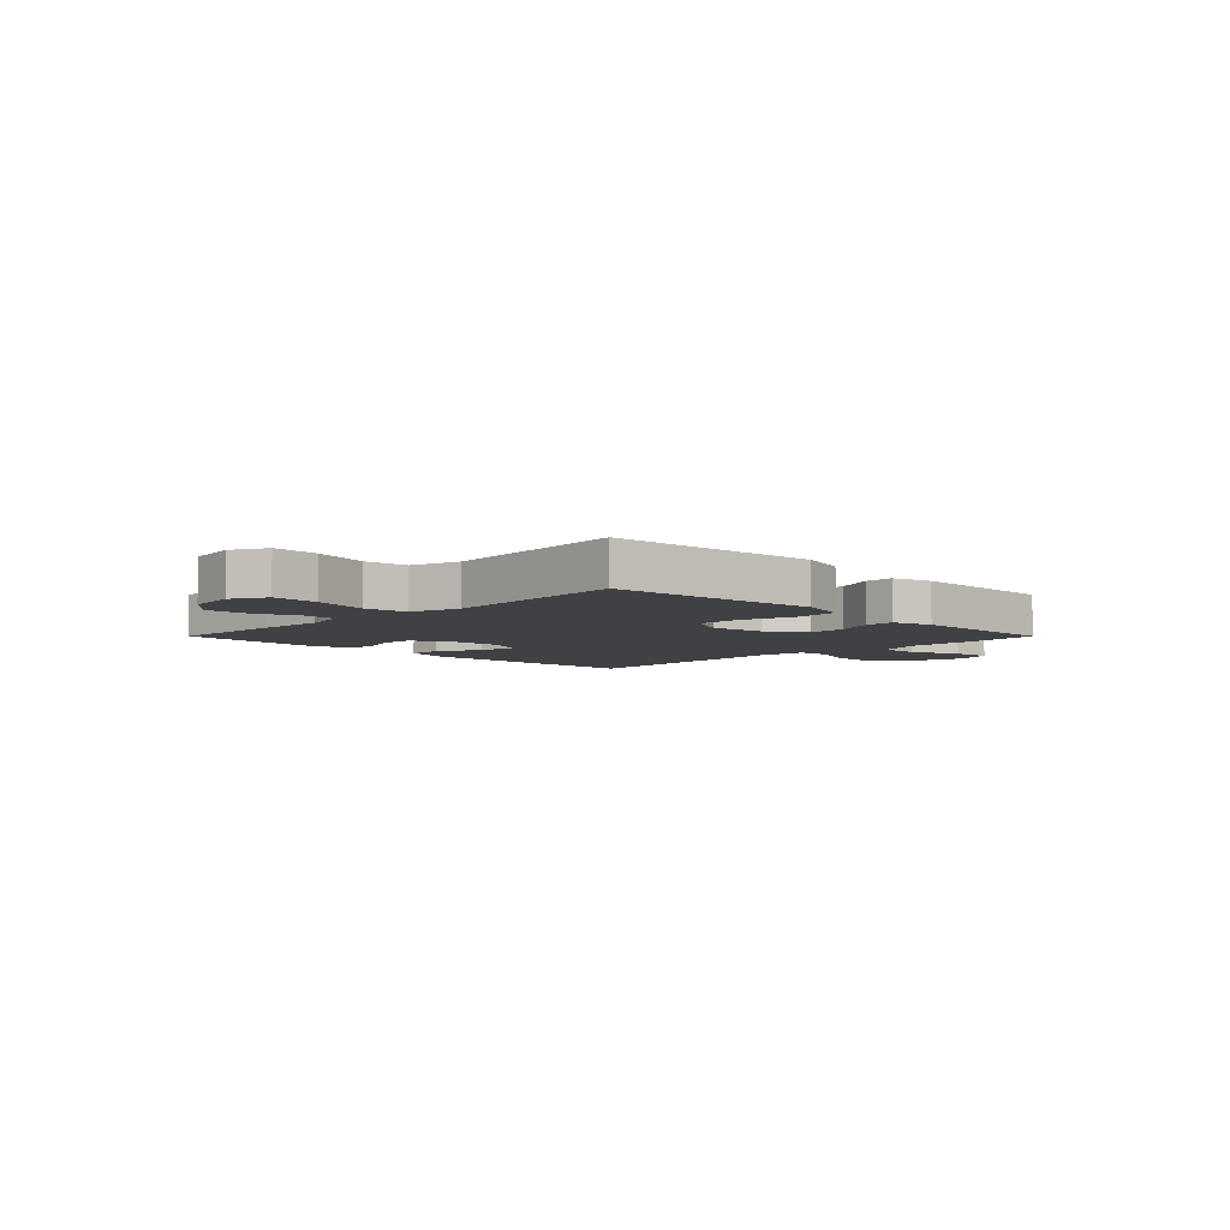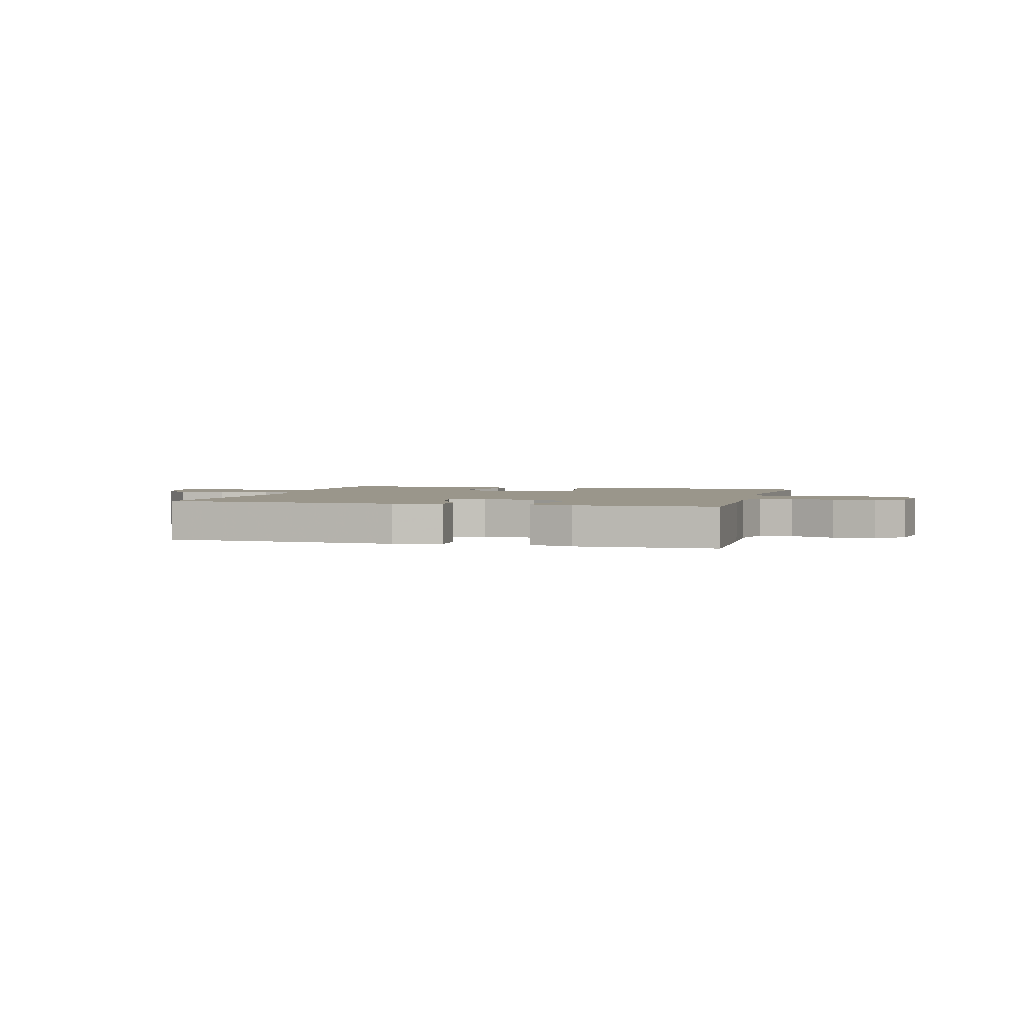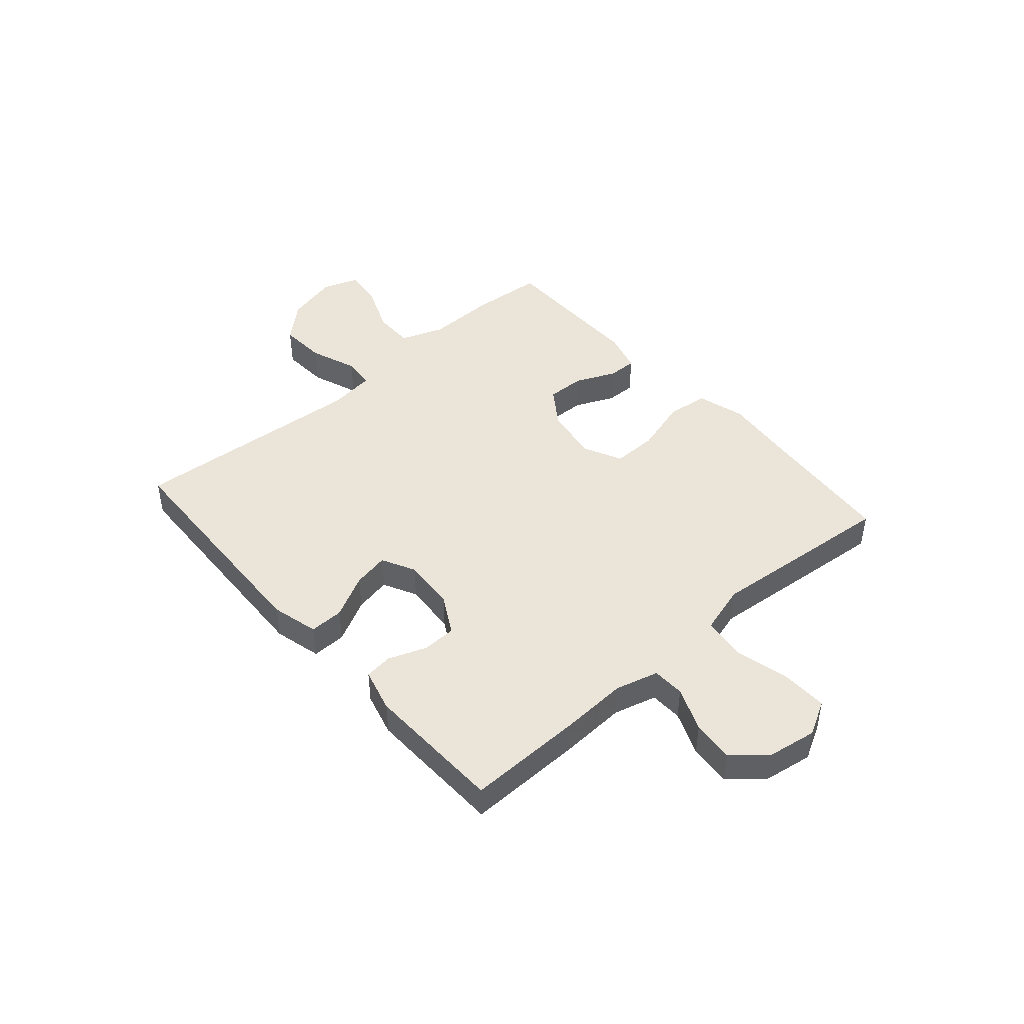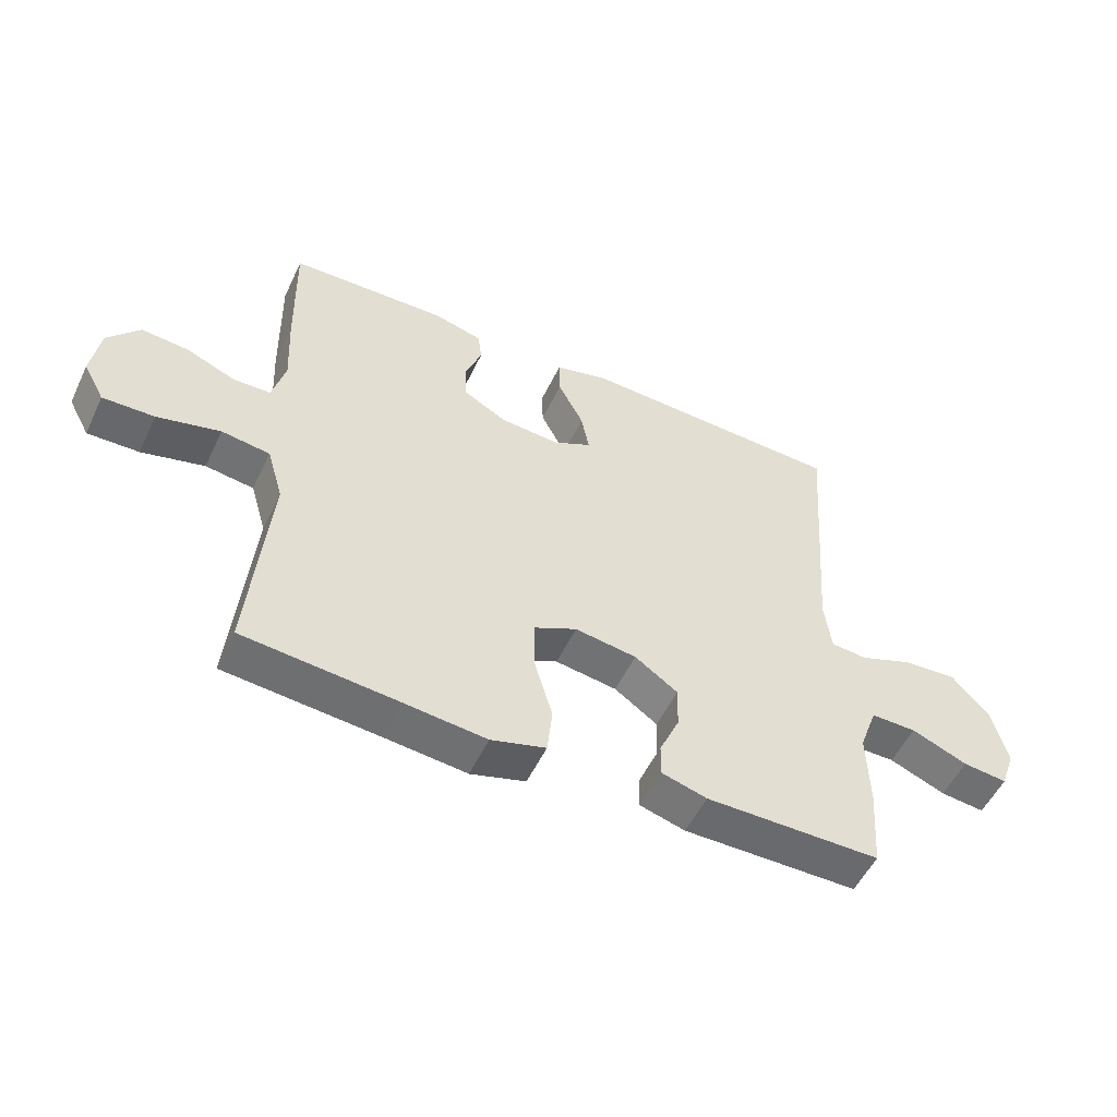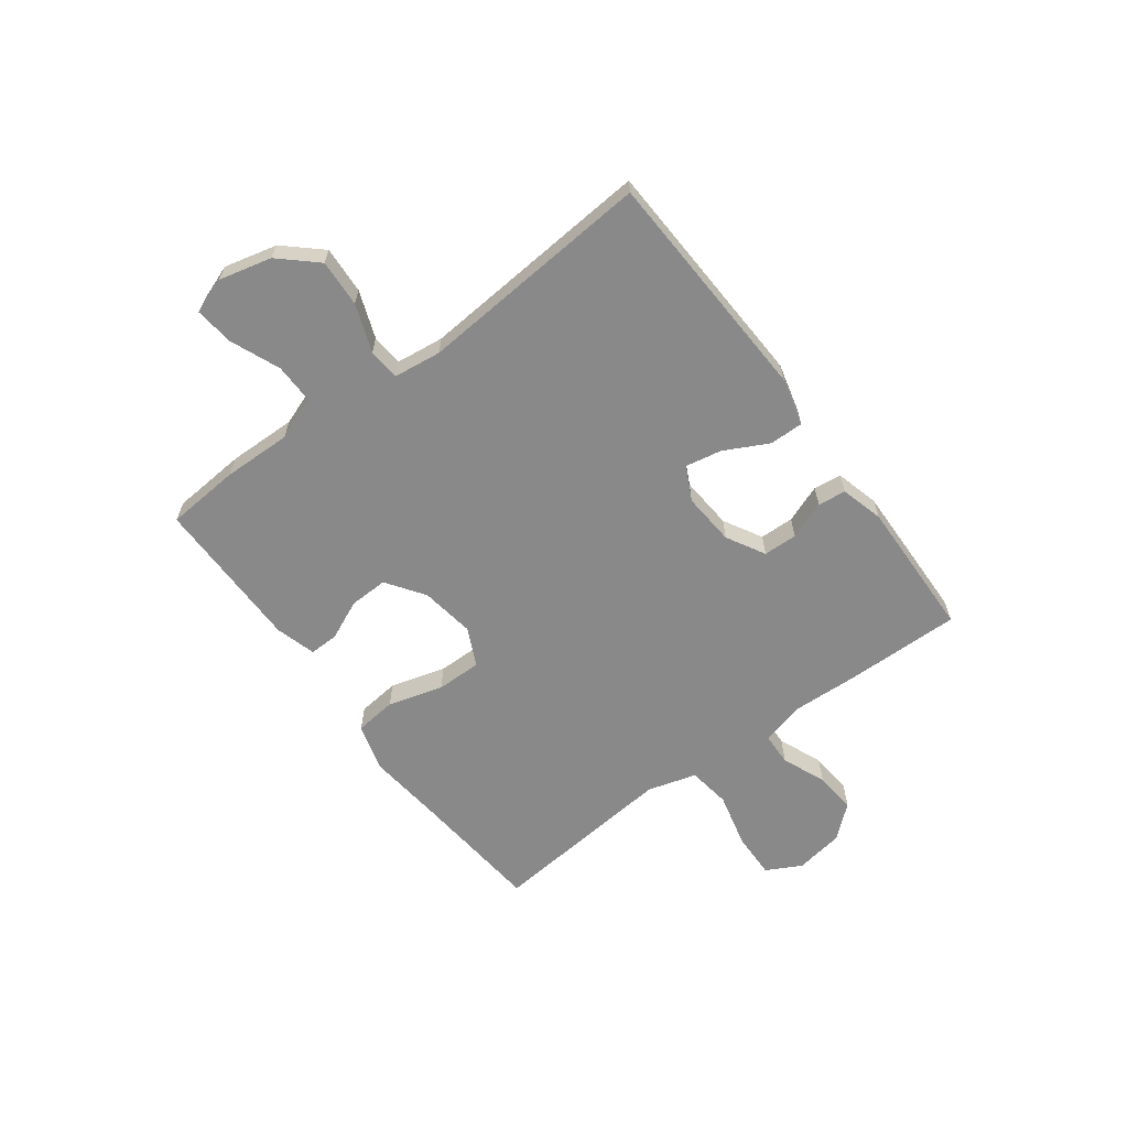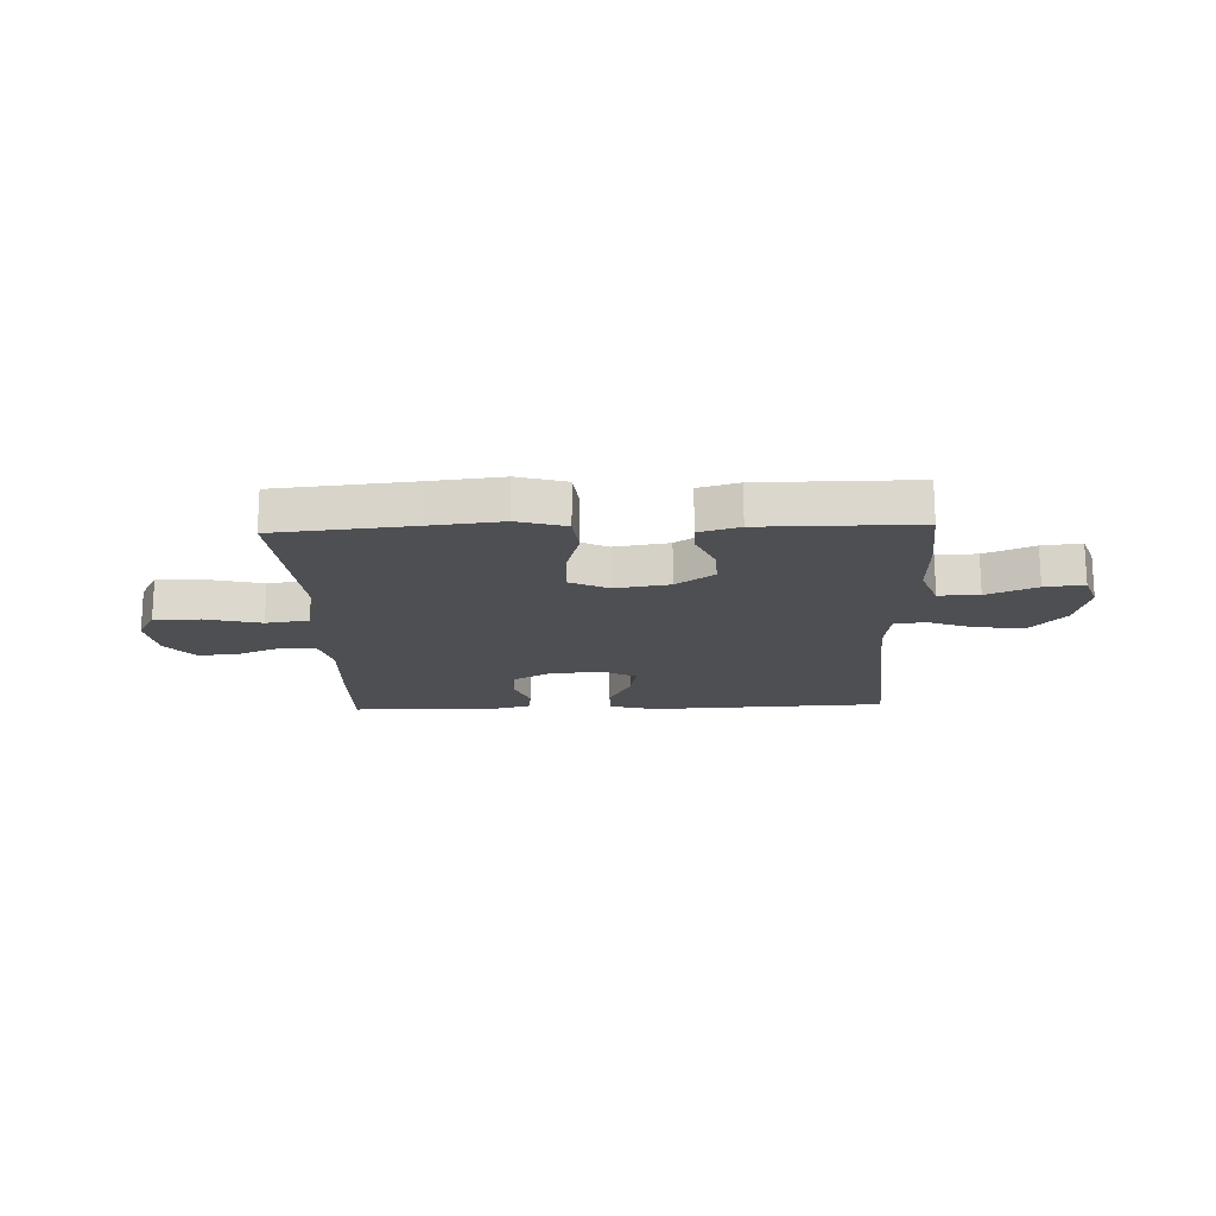
<metadata>
{"format":"obj","ext":"obj","renderer":"f3d","projection":"perspective","resolution":1024,"background":"white","views":[{"elev":-5.8,"azim":135.0,"up":"+Y"},{"elev":2.4,"azim":15.4,"up":"+Y"},{"elev":45.0,"azim":48.8,"up":"+Y"},{"elev":-53.0,"azim":154.9,"up":"+Z"},{"elev":-63.3,"azim":-53.2,"up":"+Y"},{"elev":-17.8,"azim":-177.8,"up":"+Y"}]}
</metadata>
<code>
v 0.5 0.07 0.5
v 0.496 0.07 0.289
v 0.49 0.07 0.167
v 0.511 0.07 0.089
v 0.57 0.07 0.087
v 0.65 0.07 0.12
v 0.726 0.07 0.127
v 0.777 0.07 0.067
v 0.791 0.07 -0.022
v 0.757 0.07 -0.085
v 0.674 0.07 -0.083
v 0.573 0.07 -0.058
v 0.495 0.07 -0.069
v 0.469 0.07 -0.158
v 0.481 0.07 -0.289
v 0.5 0.07 -0.5
v 0.253 0.07 -0.523
v 0.121 0.07 -0.537
v 0.033 0.07 -0.512
v 0.025 0.07 -0.436
v 0.054 0.07 -0.336
v 0.055 0.07 -0.254
v -0.014 0.07 -0.221
v -0.113 0.07 -0.236
v -0.182 0.07 -0.284
v -0.18 0.07 -0.354
v -0.148 0.07 -0.426
v -0.147 0.07 -0.479
v -0.22 0.07 -0.5
v -0.5 0.07 -0.5
v -0.51 0.07 -0.366
v -0.507 0.07 -0.242
v -0.536 0.07 -0.163
v -0.609 0.07 -0.164
v -0.699 0.07 -0.201
v -0.77 0.07 -0.209
v -0.793 0.07 -0.144
v -0.769 0.07 -0.048
v -0.709 0.07 0.018
v -0.623 0.07 0.013
v -0.537 0.07 -0.019
v -0.479 0.07 -0.014
v -0.468 0.07 0.072
v -0.5 0.07 0.5
v -0.072 0.07 0.518
v 0.014 0.07 0.496
v 0.013 0.07 0.434
v -0.028 0.07 0.355
v -0.041 0.07 0.289
v 0.02 0.07 0.258
v 0.116 0.07 0.265
v 0.186 0.07 0.304
v 0.188 0.07 0.366
v 0.162 0.07 0.435
v 0.168 0.07 0.486
v 0.247 0.07 0.507
v 0.5 0 0.5
v 0.496 0 0.289
v 0.49 0 0.167
v 0.511 0 0.089
v 0.57 0 0.087
v 0.65 0 0.12
v 0.726 0 0.127
v 0.777 0 0.067
v 0.791 0 -0.022
v 0.757 0 -0.085
v 0.674 0 -0.083
v 0.573 0 -0.058
v 0.495 0 -0.069
v 0.469 0 -0.158
v 0.481 0 -0.289
v 0.5 0 -0.5
v 0.253 0 -0.523
v 0.121 0 -0.537
v 0.033 0 -0.512
v 0.025 0 -0.436
v 0.054 0 -0.336
v 0.055 0 -0.254
v -0.014 0 -0.221
v -0.113 0 -0.236
v -0.182 0 -0.284
v -0.18 0 -0.354
v -0.148 0 -0.426
v -0.147 0 -0.479
v -0.22 0 -0.5
v -0.5 0 -0.5
v -0.51 0 -0.366
v -0.507 0 -0.242
v -0.536 0 -0.163
v -0.609 0 -0.164
v -0.699 0 -0.201
v -0.77 0 -0.209
v -0.793 0 -0.144
v -0.769 0 -0.048
v -0.709 0 0.018
v -0.623 0 0.013
v -0.537 0 -0.019
v -0.479 0 -0.014
v -0.468 0 0.072
v -0.5 0 0.5
v -0.072 0 0.518
v 0.014 0 0.496
v 0.013 0 0.434
v -0.028 0 0.355
v -0.041 0 0.289
v 0.02 0 0.258
v 0.116 0 0.265
v 0.186 0 0.304
v 0.188 0 0.366
v 0.162 0 0.435
v 0.168 0 0.486
v 0.247 0 0.507
f 53 54 55 56
f 52 53 56 1
f 45 46 47 48
f 43 44 45 48
f 42 43 48 49
f 38 39 40 41
f 38 41 42
f 37 38 42
f 34 35 36 37
f 33 34 37 42
f 32 33 42 49
f 26 27 28 29
f 25 26 29 30
f 24 25 30 31
f 18 19 20 21
f 17 18 21 22
f 14 15 16 17
f 13 14 17 22
f 9 10 11 12
f 9 12 13
f 8 9 13
f 5 6 7 8
f 4 5 8 13
f 3 4 13 22
f 52 1 2 3
f 51 52 3 22
f 50 51 22 23
f 49 50 23 24
f 24 31 32 49
f 112 111 110 109
f 57 112 109 108
f 104 103 102 101
f 104 101 100 99
f 105 104 99 98
f 97 96 95 94
f 98 97 94
f 98 94 93
f 93 92 91 90
f 98 93 90 89
f 105 98 89 88
f 85 84 83 82
f 86 85 82 81
f 87 86 81 80
f 77 76 75 74
f 78 77 74 73
f 73 72 71 70
f 78 73 70 69
f 68 67 66 65
f 69 68 65
f 69 65 64
f 64 63 62 61
f 69 64 61 60
f 78 69 60 59
f 59 58 57 108
f 78 59 108 107
f 79 78 107 106
f 80 79 106 105
f 105 88 87 80
f 1 57 58 2
f 2 58 59 3
f 3 59 60 4
f 4 60 61 5
f 5 61 62 6
f 6 62 63 7
f 7 63 64 8
f 8 64 65 9
f 9 65 66 10
f 10 66 67 11
f 11 67 68 12
f 12 68 69 13
f 13 69 70 14
f 14 70 71 15
f 15 71 72 16
f 16 72 73 17
f 17 73 74 18
f 18 74 75 19
f 19 75 76 20
f 20 76 77 21
f 21 77 78 22
f 22 78 79 23
f 23 79 80 24
f 24 80 81 25
f 25 81 82 26
f 26 82 83 27
f 27 83 84 28
f 28 84 85 29
f 29 85 86 30
f 30 86 87 31
f 31 87 88 32
f 32 88 89 33
f 33 89 90 34
f 34 90 91 35
f 35 91 92 36
f 36 92 93 37
f 37 93 94 38
f 38 94 95 39
f 39 95 96 40
f 40 96 97 41
f 41 97 98 42
f 42 98 99 43
f 43 99 100 44
f 44 100 101 45
f 45 101 102 46
f 46 102 103 47
f 47 103 104 48
f 48 104 105 49
f 49 105 106 50
f 50 106 107 51
f 51 107 108 52
f 52 108 109 53
f 53 109 110 54
f 54 110 111 55
f 55 111 112 56
f 56 112 57 1

</code>
